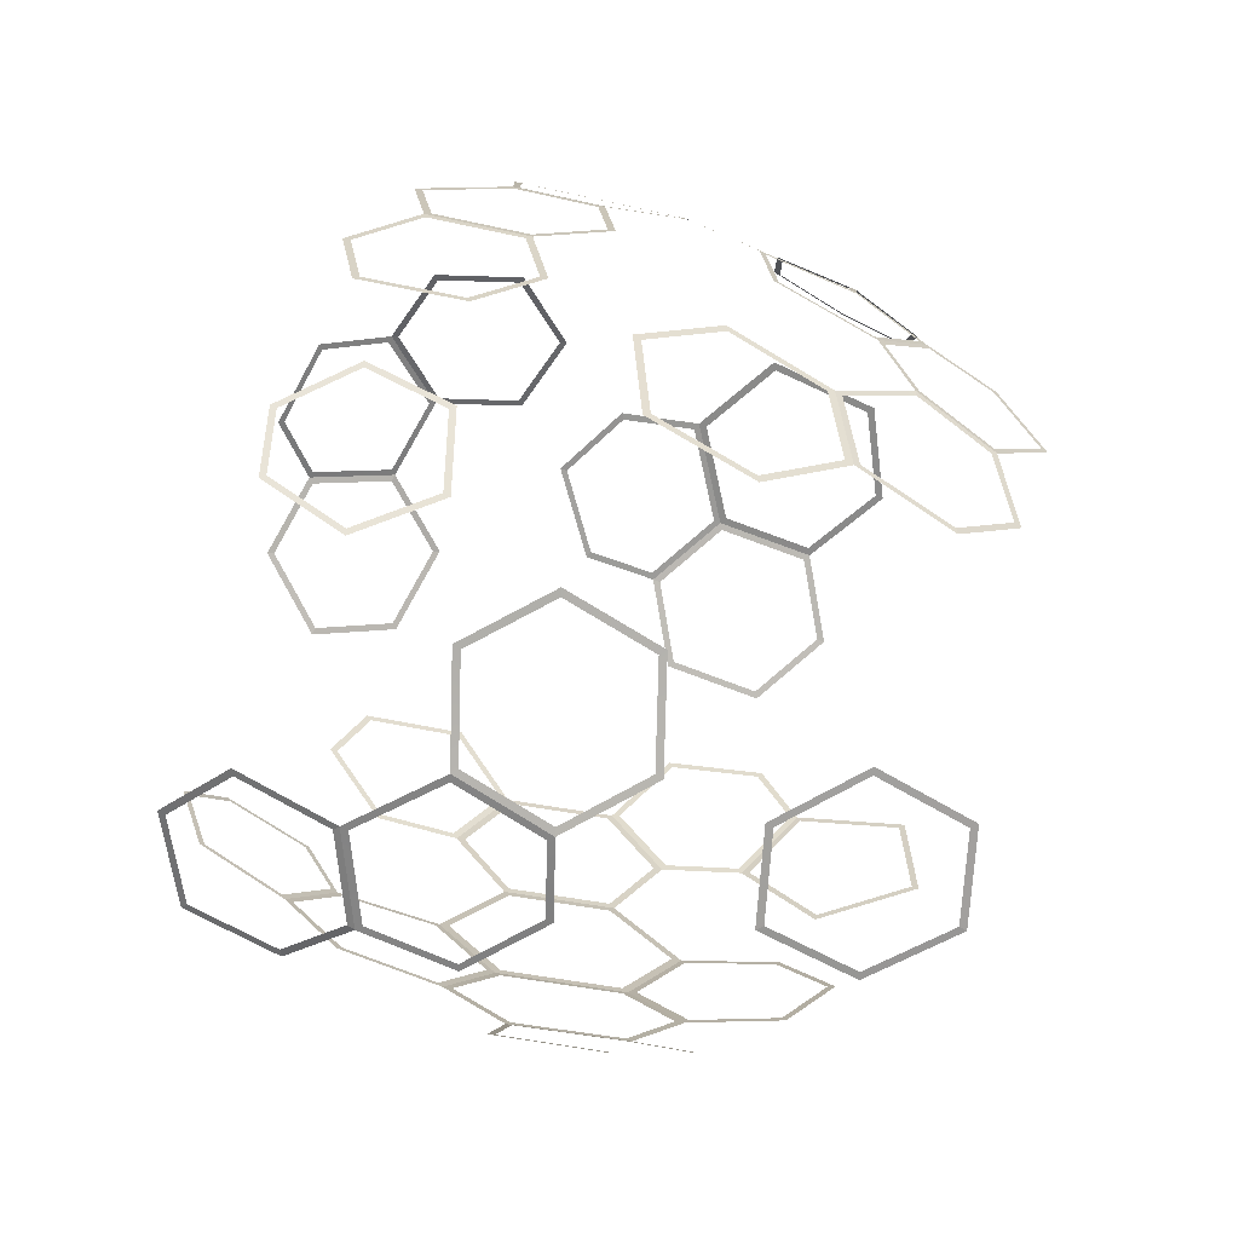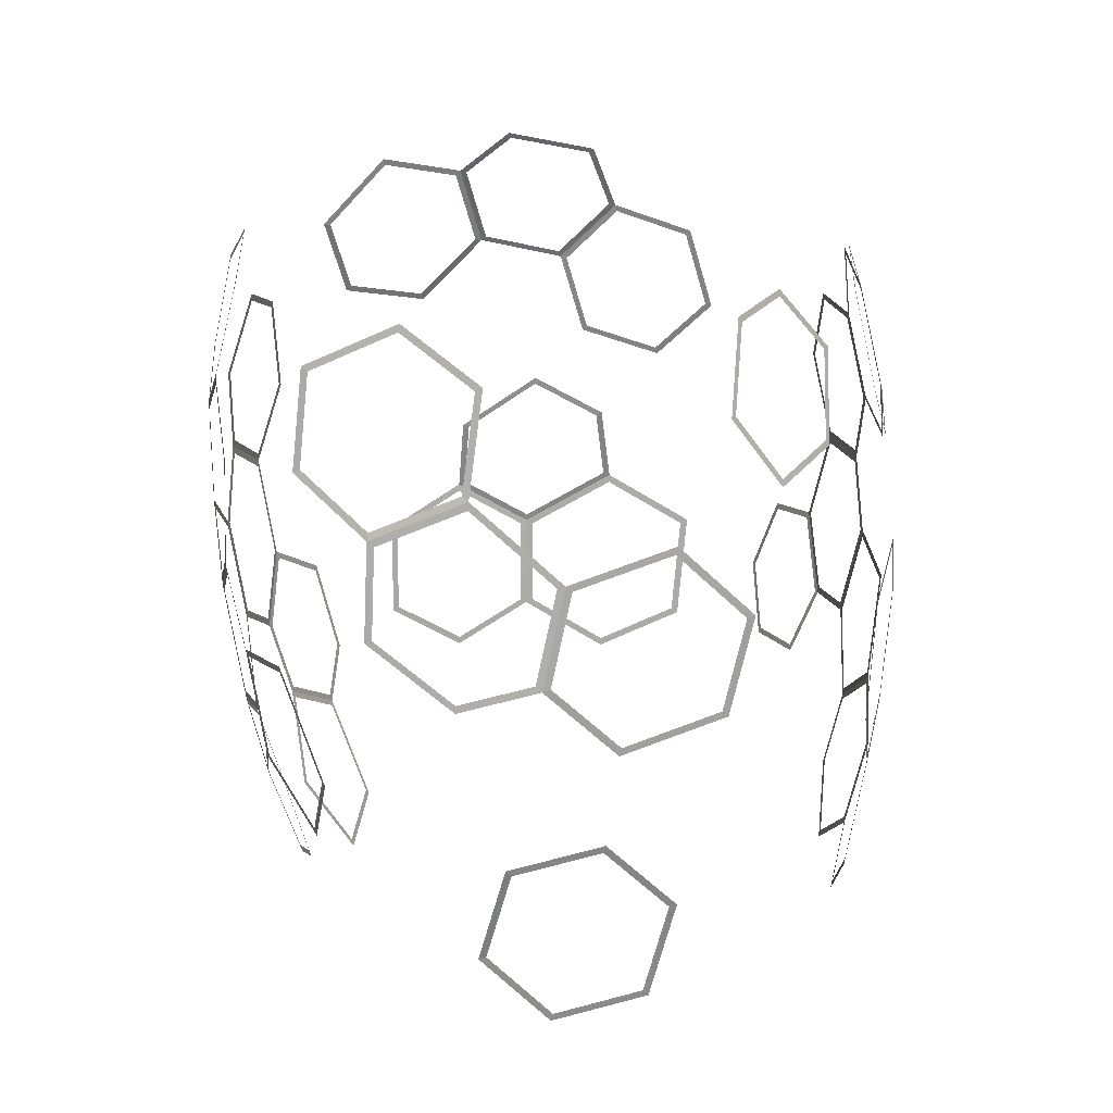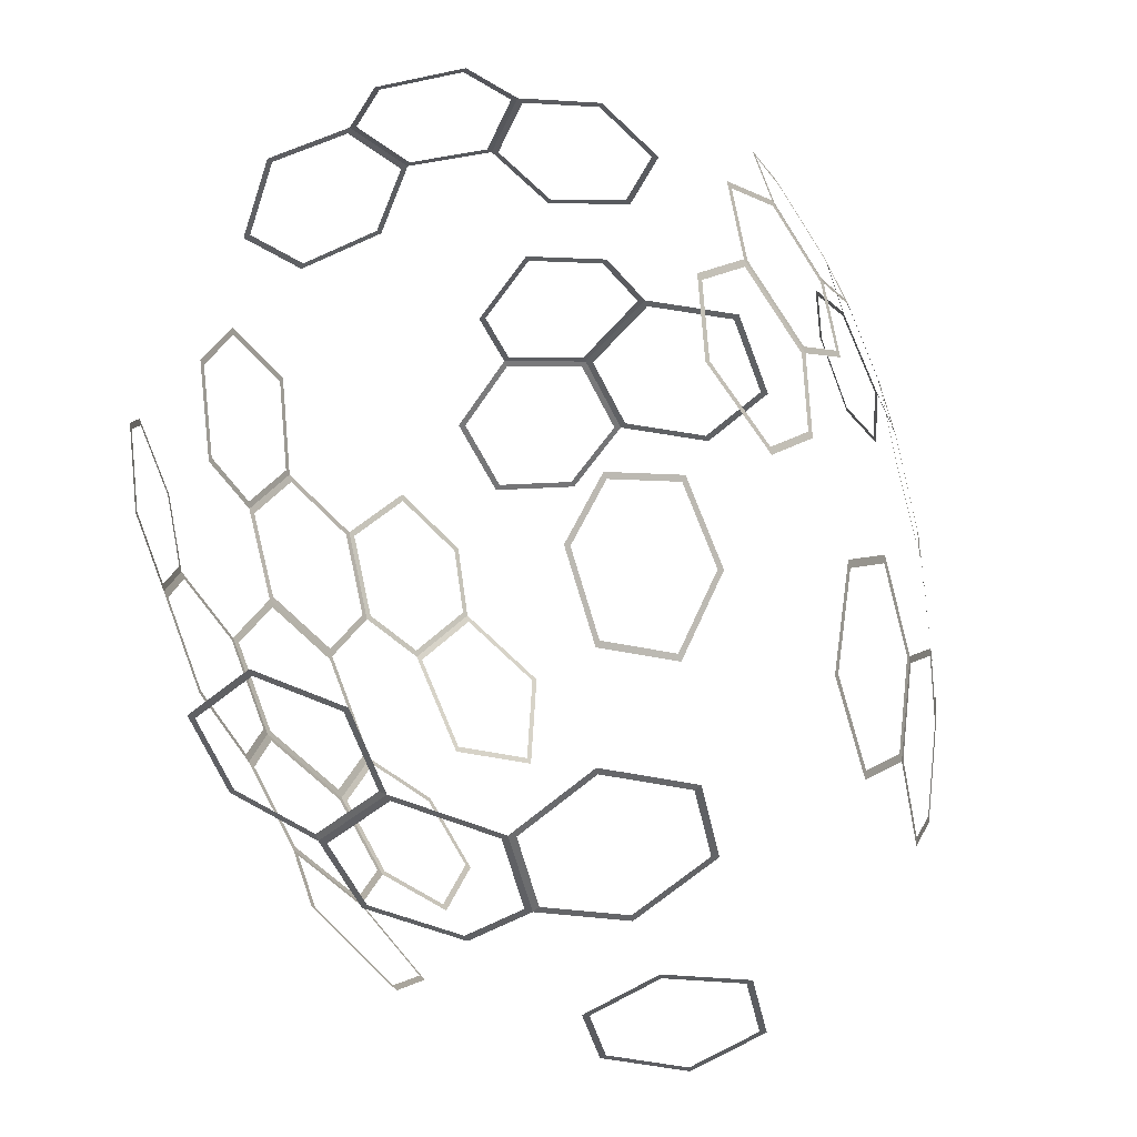
<metadata>
{"format":"obj","ext":"obj","renderer":"f3d","projection":"perspective","resolution":1024,"background":"white","views":[{"elev":-67.3,"azim":-102.6,"up":"+Y"},{"elev":-68.7,"azim":-174.7,"up":"+Y"},{"elev":-42.6,"azim":-149.9,"up":"+Y"}]}
</metadata>
<code>
g Eff_Model_W1_Mecha01_03_2
v 0.61 0.3217 0.3841
v 0.6083 0.3356 0.3785
v 0.6358 0.3416 0.2361
v 0.6399 0.3282 0.2293
v 0.6399 0.3282 0.2293
v 0.6358 0.3416 0.2361
v 0.6246 0.4962 0.1398
v 0.6276 0.4963 0.1246
v 0.5713 0.6619 0.2407
v 0.5698 0.6764 0.2343
v 0.5698 0.6764 0.2343
v 0.5713 0.6619 0.2407
v 0.5416 0.6349 0.4147
v 0.5375 0.647 0.4234
v 0.5375 0.647 0.4234
v 0.5416 0.6349 0.4147
v 0.555 0.5016 0.4796
v 0.552 0.5021 0.494
v 0.6083 0.3356 0.3785
v 0.61 0.3217 0.3841
v -0.6663 0.09476 -0.1555
v -0.6541 0.2812 -0.185
v -0.6549 0.2906 -0.1727
v -0.6646 0.1011 -0.1691
v -0.6566 -0.02115 -0.2962
v -0.6557 -0.005558 -0.2986
v -0.6341 0.05776 -0.4827
v -0.635 0.06704 -0.4702
v -0.624 0.2494 -0.5104
v -0.6257 0.2434 -0.4957
v -0.635 0.3699 -0.3389
v -0.6358 0.3541 -0.3379
v -0.6549 0.2906 -0.1727
v -0.6541 0.2812 -0.185
v -0.6358 0.3541 -0.3379
v -0.635 0.3699 -0.3389
v 0.5918 -0.1688 -0.4823
v 0.5388 -0.1222 -0.6432
v 0.5348 -0.1329 -0.651
v 0.5913 -0.1553 -0.488
v 0.6364 -0.0257 -0.3912
v 0.6323 -0.02362 -0.4042
v 0.6339 0.1226 -0.4602
v 0.63 0.1128 -0.4677
v 0.5825 0.1571 -0.6293
v 0.5827 0.1446 -0.6233
v 0.5348 -0.1329 -0.651
v 0.5388 -0.1222 -0.6432
v 0.5355 0.04565 -0.6948
v 0.5312 0.0496 -0.7071
v 0.5312 0.0496 -0.7071
v 0.5355 0.04565 -0.6948
v 0.5827 0.1446 -0.6233
v 0.5825 0.1571 -0.6293
v -0.5842 0.3501 0.3147
v -0.5523 0.4978 0.3188
v -0.5488 0.5017 0.3332
v -0.5848 0.3583 0.3018
v -0.6355 0.2966 0.1155
v -0.6321 0.3091 0.1186
v -0.6395 0.3912 -0.01582
v -0.6358 0.3961 -0.002206
v -0.5488 0.5017 0.3332
v -0.5523 0.4978 0.3188
v -0.5517 0.6054 0.1845
v -0.5481 0.6188 0.1871
v -0.5481 0.6188 0.1871
v -0.5517 0.6054 0.1845
v -0.5988 0.548 0.003089
v -0.5994 0.5563 -0.01006
v -0.6358 0.3961 -0.002206
v -0.6395 0.3912 -0.01582
v -0.4866 0.7385 0.2031
v -0.4865 0.7302 0.214
v -0.543 0.62 0.1993
v -0.5481 0.6188 0.1871
v -0.5437 0.5123 0.3337
v -0.5488 0.5017 0.3332
v -0.5488 0.5017 0.3332
v -0.5437 0.5123 0.3337
v -0.4813 0.5271 0.4627
v -0.481 0.5178 0.4734
v -0.425 0.6518 0.4699
v -0.4198 0.6533 0.4812
v -0.4281 0.7624 0.3569
v -0.4232 0.7736 0.3584
v -0.4232 0.7736 0.3584
v -0.4281 0.7624 0.3569
v -0.4865 0.7302 0.214
v -0.4866 0.7385 0.2031
v -0.5443 -0.5209 0.2498
v -0.4912 -0.5589 0.4231
v -0.4875 -0.5749 0.4259
v -0.5434 -0.5093 0.2611
v -0.5932 -0.315 0.2218
v -0.5884 -0.3198 0.2353
v -0.5816 -0.1787 0.3721
v -0.5777 -0.1944 0.3736
v -0.4875 -0.5749 0.4259
v -0.4912 -0.5589 0.4231
v -0.4758 -0.4284 0.5384
v -0.4708 -0.4331 0.5512
v -0.5208 -0.239 0.5126
v -0.5197 -0.2272 0.5232
v -0.5777 -0.1944 0.3736
v -0.5816 -0.1787 0.3721
v 0.6389 0.4968 -0.08888
v 0.6396 0.4833 -0.07986
v 0.6293 0.4828 0.1165
v 0.6276 0.4963 0.1246
v 0.6276 0.4963 0.1246
v 0.6293 0.4828 0.1165
v 0.6405 0.3282 0.2128
v 0.6399 0.3282 0.2293
v 0.6546 0.1721 0.1269
v 0.6551 0.1586 0.1359
v 0.6546 0.1721 0.1269
v 0.6649 0.1726 -0.0695
v 0.6663 0.1591 -0.07761
v 0.6663 0.1591 -0.07761
v 0.6649 0.1726 -0.0695
v 0.6604 0.3292 -0.165
v 0.6615 0.3292 -0.1814
v 0.6396 0.4833 -0.07986
v 0.6389 0.4968 -0.08888
v -0.04019 -0.8318 -0.2687
v 0.0004004 -0.8563 -0.09806
v 0.01491 -0.8599 -0.09523
v -0.05029 -0.8304 -0.2576
v -0.2295 -0.7893 -0.3056
v -0.2245 -0.7913 -0.2915
v -0.3494 -0.7781 -0.1662
v -0.3347 -0.781 -0.1633
v 0.01491 -0.8599 -0.09523
v 0.0004004 -0.8563 -0.09806
v -0.1071 -0.8333 0.03084
v -0.102 -0.835 0.04489
v -0.2813 -0.7942 -0.003076
v -0.2913 -0.7924 0.008016
v -0.3347 -0.781 -0.1633
v -0.3494 -0.7781 -0.1662
v -0.0651 -0.8357 0.2106
v 0.1004 -0.847 0.2484
v 0.1093 -0.8495 0.2364
v -0.06 -0.8343 0.2247
v -0.1774 -0.8037 0.353
v -0.1633 -0.8048 0.3557
v -0.1134 -0.7919 0.5359
v -0.1044 -0.794 0.5239
v 0.06233 -0.8063 0.5634
v 0.05722 -0.8072 0.5492
v 0.1093 -0.8495 0.2364
v 0.1004 -0.847 0.2484
v 0.1617 -0.8189 0.4176
v 0.1759 -0.819 0.4203
v 0.1759 -0.819 0.4203
v 0.1617 -0.8189 0.4176
v 0.05722 -0.8072 0.5492
v 0.06233 -0.8063 0.5634
v 0.2813 -0.7802 -0.3581
v 0.2776 -0.776 -0.3715
v 0.1163 -0.782 -0.423
v 0.106 -0.7867 -0.414
v 0.106 -0.7867 -0.414
v 0.1163 -0.782 -0.423
v 0.07856 -0.7451 -0.5881
v 0.06496 -0.7465 -0.5934
v 0.1965 -0.6893 -0.6829
v 0.1932 -0.6859 -0.6965
v 0.3549 -0.6722 -0.6253
v 0.3654 -0.6674 -0.6339
v 0.3654 -0.6674 -0.6339
v 0.3549 -0.6722 -0.6253
v 0.3852 -0.7037 -0.467
v 0.3983 -0.7016 -0.4618
v 0.3983 -0.7016 -0.4618
v 0.3852 -0.7037 -0.467
v 0.2776 -0.776 -0.3715
v 0.2813 -0.7802 -0.3581
v 0.2379 0.837 0.1255
v 0.1998 0.8208 -0.01623
v 0.2119 0.8191 -0.02268
v 0.2237 0.8372 0.12
v 0.09239 0.8599 0.236
v 0.08984 0.8584 0.2217
v 0.2119 0.8191 -0.02268
v 0.1998 0.8208 -0.01623
v 0.03921 0.8315 -0.1021
v 0.03735 0.8307 -0.116
v 0.03735 0.8307 -0.116
v 0.03921 0.8315 -0.1021
v -0.09232 0.8363 -0.01217
v -0.1056 0.8359 -0.01827
v -0.1056 0.8359 -0.01827
v -0.09232 0.8363 -0.01217
v -0.09642 0.858 0.1359
v -0.1101 0.8595 0.1427
v 0.08984 0.8584 0.2217
v 0.09239 0.8599 0.236
v 0.09239 0.8599 0.236
v -0.1077 0.8571 0.1591
v -0.1101 0.8595 0.1427
v 0.07857 0.8575 0.2449
v 0.1116 0.8308 0.4304
v 0.09624 0.8307 0.4238
v -0.1101 0.8595 0.1427
v -0.1077 0.8571 0.1591
v -0.2646 0.8287 0.2652
v -0.2806 0.8286 0.2581
v -0.227 0.8004 0.4649
v -0.2398 0.7979 0.4751
v -0.05606 0.8026 0.5264
v -0.05397 0.8003 0.542
v 0.09624 0.8307 0.4238
v 0.1116 0.8308 0.4304
v 0.2379 0.837 0.1255
v 0.2393 0.8344 0.1404
v 0.1054 0.8555 0.2421
v 0.09239 0.8599 0.236
v 0.1231 0.8287 0.4209
v 0.1116 0.8308 0.4304
v 0.2733 0.7828 0.4845
v 0.2748 0.7809 0.4995
v 0.2748 0.7809 0.4995
v 0.2733 0.7828 0.4845
v 0.4034 0.7493 0.3813
v 0.4163 0.7445 0.3874
v 0.3857 0.7761 0.2025
v 0.3971 0.7736 0.1929
v 0.2393 0.8344 0.1404
v 0.2379 0.837 0.1255
v 0.03859 0.7546 -0.6957
v -0.13 0.7589 -0.6365
v -0.1406 0.756 -0.644
v 0.03491 0.7576 -0.684
v 0.1543 0.7915 -0.615
v 0.1413 0.7916 -0.6098
v 0.1264 0.8346 -0.4453
v 0.1157 0.8312 -0.4537
v -0.1406 0.756 -0.644
v -0.13 0.7589 -0.6365
v -0.1634 0.7919 -0.5109
v -0.177 0.7918 -0.5074
v -0.04275 0.8252 -0.4063
v -0.04583 0.828 -0.3938
v 0.1157 0.8312 -0.4537
v 0.1264 0.8346 -0.4453
v 0.1543 0.7915 -0.615
v 0.1396 0.8298 -0.4494
v 0.1264 0.8346 -0.4453
v 0.1653 0.7902 -0.6055
v 0.3136 0.7347 -0.6681
v 0.3119 0.7379 -0.6543
v 0.1264 0.8346 -0.4453
v 0.1396 0.8298 -0.4494
v 0.2734 0.8289 -0.3366
v 0.2717 0.8336 -0.3227
v 0.2717 0.8336 -0.3227
v 0.2734 0.8289 -0.3366
v 0.4198 0.7567 -0.3885
v 0.431 0.7551 -0.3791
v 0.4429 0.7053 -0.5416
v 0.456 0.6992 -0.5455
v 0.456 0.6992 -0.5455
v 0.4429 0.7053 -0.5416
v 0.3119 0.7379 -0.6543
v 0.3136 0.7347 -0.6681
v -0.04583 0.828 -0.3938
v -0.1795 0.7912 -0.4936
v -0.177 0.7918 -0.5074
v -0.05885 0.8245 -0.3891
v -0.0797 0.8248 -0.2213
v -0.09 0.8216 -0.2304
v -0.2422 0.7856 -0.1621
v -0.2394 0.7855 -0.1759
v -0.177 0.7918 -0.5074
v -0.1795 0.7912 -0.4936
v -0.3254 0.7431 -0.4387
v -0.3356 0.7396 -0.4477
v -0.3565 0.7402 -0.28
v -0.3694 0.7363 -0.2753
v -0.2394 0.7855 -0.1759
v -0.2422 0.7856 -0.1621
v 0.5072 0.2016 0.7071
v 0.5104 0.211 0.6952
v 0.5796 0.1494 0.5186
v 0.5823 0.1347 0.515
v 0.4882 0.4328 0.6964
v 0.605 0.3215 0.3981
v 0.493 0.4237 0.6854
v 0.61 0.3217 0.3841
v 0.552 0.5021 0.494
v 0.5517 0.4874 0.4992
v -0.513 0.1516 0.5726
v -0.5623 0.1601 0.4368
v -0.5639 0.1758 0.4332
v -0.5155 0.1378 0.565
v -0.598 -0.003095 0.3308
v -0.481 -0.03948 0.6496
v -0.6027 -0.001629 0.318
v -0.486 -0.03791 0.6359
v -0.5786 -0.166 0.3806
v -0.5197 -0.2272 0.5232
v -0.5816 -0.1787 0.3721
v -0.5217 -0.2106 0.5196
v 0.45 -0.6619 0.2347
v 0.4527 -0.6598 0.2201
v 0.4105 -0.7787 0.07454
v 0.4042 -0.7911 0.07641
v 0.5411 -0.5121 0.1423
v 0.4682 -0.696 -0.1008
v 0.5364 -0.522 0.1351
v 0.467 -0.7011 -0.1141
v 0.5515 -0.5163 -0.07364
v 0.546 -0.5259 -0.06348
v -0.5913 -0.2628 -0.5703
v -0.6145 -0.3121 -0.3843
v -0.6138 -0.3272 -0.3801
v -0.5938 -0.2529 -0.5592
v -0.6396 -0.1916 -0.2751
v -0.6012 -0.08236 -0.6046
v -0.641 -0.1962 -0.2614
v -0.603 -0.08687 -0.5908
v -0.6539 -0.03056 -0.3071
v -0.6341 0.05776 -0.4827
v -0.6566 -0.02115 -0.2962
v -0.6332 0.04203 -0.4787
v -0.5443 -0.5209 0.2498
v -0.5925 -0.3255 0.2093
v -0.5932 -0.315 0.2218
v -0.5475 -0.5149 0.235
v -0.6331 -0.2494 0.03744
v -0.5333 -0.6627 0.09531
v -0.6374 -0.2323 0.03503
v -0.5374 -0.6453 0.0929
v -0.6242 -0.37 -0.1043
v -0.5724 -0.5812 -0.09217
v -0.6276 -0.3634 -0.1191
v -0.5734 -0.5703 -0.07957
v 0.6283 -0.04257 0.2583
v 0.6177 -0.2053 0.1435
v 0.6157 -0.2202 0.1533
v 0.6293 -0.04191 0.2401
v 0.6294 -0.2048 -0.07818
v 0.6551 0.1586 0.1359
v 0.6284 -0.2196 -0.08769
v 0.654 0.1431 0.1275
v 0.6513 -0.04088 -0.1779
v 0.6663 0.1591 -0.07761
v 0.6522 -0.04145 -0.1961
v 0.6643 0.1436 -0.06891
v 0.5922 0.6677 -0.2031
v 0.6374 0.4963 -0.1042
v 0.6389 0.4968 -0.08888
v 0.5945 0.6534 -0.2093
v 0.6582 0.3421 -0.1893
v 0.5805 0.633 -0.4016
v 0.6615 0.3292 -0.1814
v 0.5837 0.6216 -0.3918
v 0.6459 0.3368 -0.3365
v 0.6018 0.4885 -0.4609
v 0.6481 0.3235 -0.3415
v 0.6033 0.4886 -0.4463
v -0.3353 -0.7162 -0.4927
v -0.4158 -0.668 -0.3632
v -0.4145 -0.6753 -0.3509
v -0.3429 -0.7057 -0.4935
v -0.502 -0.535 -0.3792
v -0.3623 -0.6245 -0.6393
v -0.5083 -0.5307 -0.3684
v -0.3678 -0.6213 -0.6284
v -0.5142 -0.4601 -0.52
v -0.4402 -0.5108 -0.6488
v -0.5215 -0.4493 -0.5215
v -0.4394 -0.5167 -0.6372
v -0.6355 0.2966 0.1155
v -0.6437 0.07771 0.1381
v -0.647 0.06899 0.1273
v -0.6332 0.2871 0.1273
v -0.603 0.01276 0.3135
v -0.5842 0.3501 0.3147
v -0.6027 -0.001629 0.318
v -0.586 0.3363 0.3104
v -0.5673 0.176 0.4194
v -0.5639 0.1758 0.4332
v 0.5411 -0.5121 0.1423
v 0.554 -0.5044 -0.06513
v 0.5515 -0.5163 -0.07364
v 0.5444 -0.5005 0.1335
v 0.59 -0.3685 -0.1653
v 0.5682 -0.3696 0.2439
v 0.5907 -0.3685 -0.1826
v 0.5694 -0.3694 0.227
v 0.6247 -0.2315 -0.07805
v 0.6157 -0.2202 0.1533
v 0.6284 -0.2196 -0.08769
v 0.6131 -0.232 0.1436
v 0.6283 -0.04257 0.2583
v 0.5919 -0.05426 0.4303
v 0.593 -0.04115 0.4383
v 0.6243 -0.05556 0.2647
v 0.5425 -0.1902 0.5062
v 0.6157 -0.2202 0.1533
v 0.5394 -0.1889 0.5208
v 0.6127 -0.219 0.1681
v 0.531 -0.3537 0.4096
v 0.5682 -0.3696 0.2439
v 0.5269 -0.3666 0.4158
v 0.569 -0.3564 0.2515
v 0.5907 -0.3685 -0.1826
v 0.5715 -0.3349 -0.3668
v 0.5681 -0.347 -0.3739
v 0.5923 -0.3546 -0.1908
v 0.5934 -0.1709 -0.4666
v 0.6284 -0.2196 -0.08769
v 0.5918 -0.1688 -0.4823
v 0.627 -0.2177 -0.1035
v 0.6344 -0.03928 -0.3827
v 0.6522 -0.04145 -0.1961
v 0.6364 -0.0257 -0.3912
v 0.6489 -0.05376 -0.2033
v -0.5994 0.5563 -0.01006
v -0.5826 0.6219 -0.1761
v -0.5795 0.6356 -0.1762
v -0.6009 0.549 -0.02326
v -0.6026 0.5374 -0.3226
v -0.6395 0.3912 -0.01582
v -0.6012 0.5438 -0.3355
v -0.6378 0.3971 -0.02856
v -0.6337 0.3774 -0.3257
v -0.6549 0.2906 -0.1727
v -0.635 0.3699 -0.3389
v -0.652 0.3045 -0.1729
v 0.1632 -0.8509 -0.06593
v 0.02478 -0.8567 -0.1062
v 0.01491 -0.8599 -0.09523
v 0.1612 -0.8484 -0.07919
v -0.0259 -0.8308 -0.2657
v 0.3038 -0.8057 -0.1875
v -0.04019 -0.8318 -0.2687
v 0.2905 -0.8068 -0.191
v 0.1085 -0.7893 -0.3994
v 0.2813 -0.7802 -0.3581
v 0.106 -0.7867 -0.414
v 0.2698 -0.7833 -0.3479
g Eff_Model_W1_Mecha01_03_2_0
f 3 2 1
f 4 3 1
f 7 6 5
f 8 7 5
f 9 7 8
f 10 9 8
f 13 12 11
f 14 13 11
f 17 16 15
f 18 17 15
f 19 17 18
f 20 19 18
f 23 22 21
f 22 24 21
f 21 24 25
f 24 26 25
f 25 26 27
f 26 28 27
f 27 28 29
f 28 30 29
f 29 30 31
f 30 32 31
f 35 34 33
f 36 35 33
f 39 38 37
f 38 40 37
f 37 40 41
f 40 42 41
f 41 42 43
f 42 44 43
f 43 44 45
f 44 46 45
f 49 48 47
f 50 49 47
f 53 52 51
f 54 53 51
f 57 56 55
f 56 58 55
f 55 58 59
f 58 60 59
f 59 60 61
f 60 62 61
f 65 64 63
f 66 65 63
f 69 68 67
f 70 69 67
f 71 69 70
f 72 71 70
f 75 74 73
f 76 75 73
f 77 75 76
f 78 77 76
f 81 80 79
f 82 81 79
f 83 81 82
f 84 83 82
f 85 83 84
f 86 85 84
f 89 88 87
f 90 89 87
f 93 92 91
f 92 94 91
f 91 94 95
f 94 96 95
f 95 96 97
f 96 98 97
f 101 100 99
f 102 101 99
f 103 101 102
f 104 103 102
f 105 103 104
f 106 105 104
f 109 108 107
f 110 109 107
f 113 112 111
f 114 113 111
f 115 113 114
f 116 115 114
f 118 117 116
f 119 118 116
f 122 121 120
f 123 122 120
f 124 122 123
f 125 124 123
f 128 127 126
f 127 129 126
f 126 129 130
f 129 131 130
f 130 131 132
f 131 133 132
f 136 135 134
f 137 136 134
f 138 136 137
f 139 138 137
f 140 138 139
f 141 140 139
f 144 143 142
f 143 145 142
f 142 145 146
f 145 147 146
f 146 147 148
f 147 149 148
f 148 149 150
f 149 151 150
f 154 153 152
f 155 154 152
f 158 157 156
f 159 158 156
f 162 161 160
f 163 162 160
f 166 165 164
f 167 166 164
f 168 166 167
f 169 168 167
f 170 168 169
f 171 170 169
f 174 173 172
f 175 174 172
f 178 177 176
f 179 178 176
f 182 181 180
f 181 183 180
f 180 183 184
f 183 185 184
f 188 187 186
f 189 188 186
f 192 191 190
f 193 192 190
f 196 195 194
f 197 196 194
f 198 196 197
f 199 198 197
f 202 201 200
f 201 203 200
f 200 203 204
f 203 205 204
f 208 207 206
f 209 208 206
f 210 208 209
f 211 210 209
f 212 210 211
f 213 212 211
f 214 212 213
f 215 214 213
f 218 217 216
f 219 218 216
f 220 218 219
f 221 220 219
f 222 220 221
f 223 222 221
f 226 225 224
f 227 226 224
f 228 226 227
f 229 228 227
f 230 228 229
f 231 230 229
f 234 233 232
f 233 235 232
f 232 235 236
f 235 237 236
f 236 237 238
f 237 239 238
f 242 241 240
f 243 242 240
f 244 242 243
f 245 244 243
f 246 244 245
f 247 246 245
f 250 249 248
f 249 251 248
f 248 251 252
f 251 253 252
f 256 255 254
f 257 256 254
f 260 259 258
f 261 260 258
f 262 260 261
f 263 262 261
f 266 265 264
f 267 266 264
f 270 269 268
f 269 271 268
f 268 271 272
f 271 273 272
f 272 273 274
f 273 275 274
f 278 277 276
f 279 278 276
f 280 278 279
f 281 280 279
f 282 280 281
f 283 282 281
f 286 285 284
f 287 286 284
f 284 285 288
f 289 286 287
f 285 290 288
f 291 289 287
f 288 290 292
f 293 289 291
f 292 293 291
f 290 293 292
f 296 295 294
f 295 297 294
f 298 295 296
f 294 297 299
f 300 298 296
f 297 301 299
f 302 298 300
f 299 301 303
f 304 302 300
f 301 305 303
f 305 302 304
f 303 305 304
f 308 307 306
f 309 308 306
f 306 307 310
f 311 308 309
f 307 312 310
f 313 311 309
f 310 312 314
f 315 311 313
f 314 315 313
f 312 315 314
f 318 317 316
f 317 319 316
f 320 317 318
f 316 319 321
f 322 320 318
f 319 323 321
f 324 320 322
f 321 323 325
f 326 324 322
f 323 327 325
f 327 324 326
f 325 327 326
f 330 329 328
f 329 331 328
f 332 329 330
f 328 331 333
f 334 332 330
f 331 335 333
f 336 332 334
f 333 335 337
f 338 336 334
f 335 339 337
f 339 336 338
f 337 339 338
f 342 341 340
f 341 343 340
f 344 341 342
f 340 343 345
f 346 344 342
f 343 347 345
f 348 344 346
f 345 347 349
f 350 348 346
f 347 351 349
f 351 348 350
f 349 351 350
f 354 353 352
f 353 355 352
f 356 353 354
f 352 355 357
f 358 356 354
f 355 359 357
f 360 356 358
f 357 359 361
f 362 360 358
f 359 363 361
f 363 360 362
f 361 363 362
f 366 365 364
f 365 367 364
f 368 365 366
f 364 367 369
f 370 368 366
f 367 371 369
f 372 368 370
f 369 371 373
f 374 372 370
f 371 375 373
f 375 372 374
f 373 375 374
f 378 377 376
f 377 379 376
f 380 377 378
f 376 379 381
f 382 380 378
f 379 383 381
f 384 380 382
f 381 383 385
f 385 384 382
f 383 384 385
f 388 387 386
f 387 389 386
f 390 387 388
f 386 389 391
f 392 390 388
f 389 393 391
f 394 390 392
f 391 393 395
f 396 394 392
f 393 397 395
f 397 394 396
f 395 397 396
f 400 399 398
f 399 401 398
f 402 399 400
f 398 401 403
f 404 402 400
f 401 405 403
f 406 402 404
f 403 405 407
f 408 406 404
f 405 409 407
f 409 406 408
f 407 409 408
f 412 411 410
f 411 413 410
f 414 411 412
f 410 413 415
f 416 414 412
f 413 417 415
f 418 414 416
f 415 417 419
f 420 418 416
f 417 421 419
f 421 418 420
f 419 421 420
f 424 423 422
f 423 425 422
f 426 423 424
f 422 425 427
f 428 426 424
f 425 429 427
f 430 426 428
f 427 429 431
f 432 430 428
f 429 433 431
f 433 430 432
f 431 433 432
f 436 435 434
f 435 437 434
f 438 435 436
f 434 437 439
f 440 438 436
f 437 441 439
f 442 438 440
f 439 441 443
f 444 442 440
f 441 445 443
f 445 442 444
f 443 445 444

</code>
